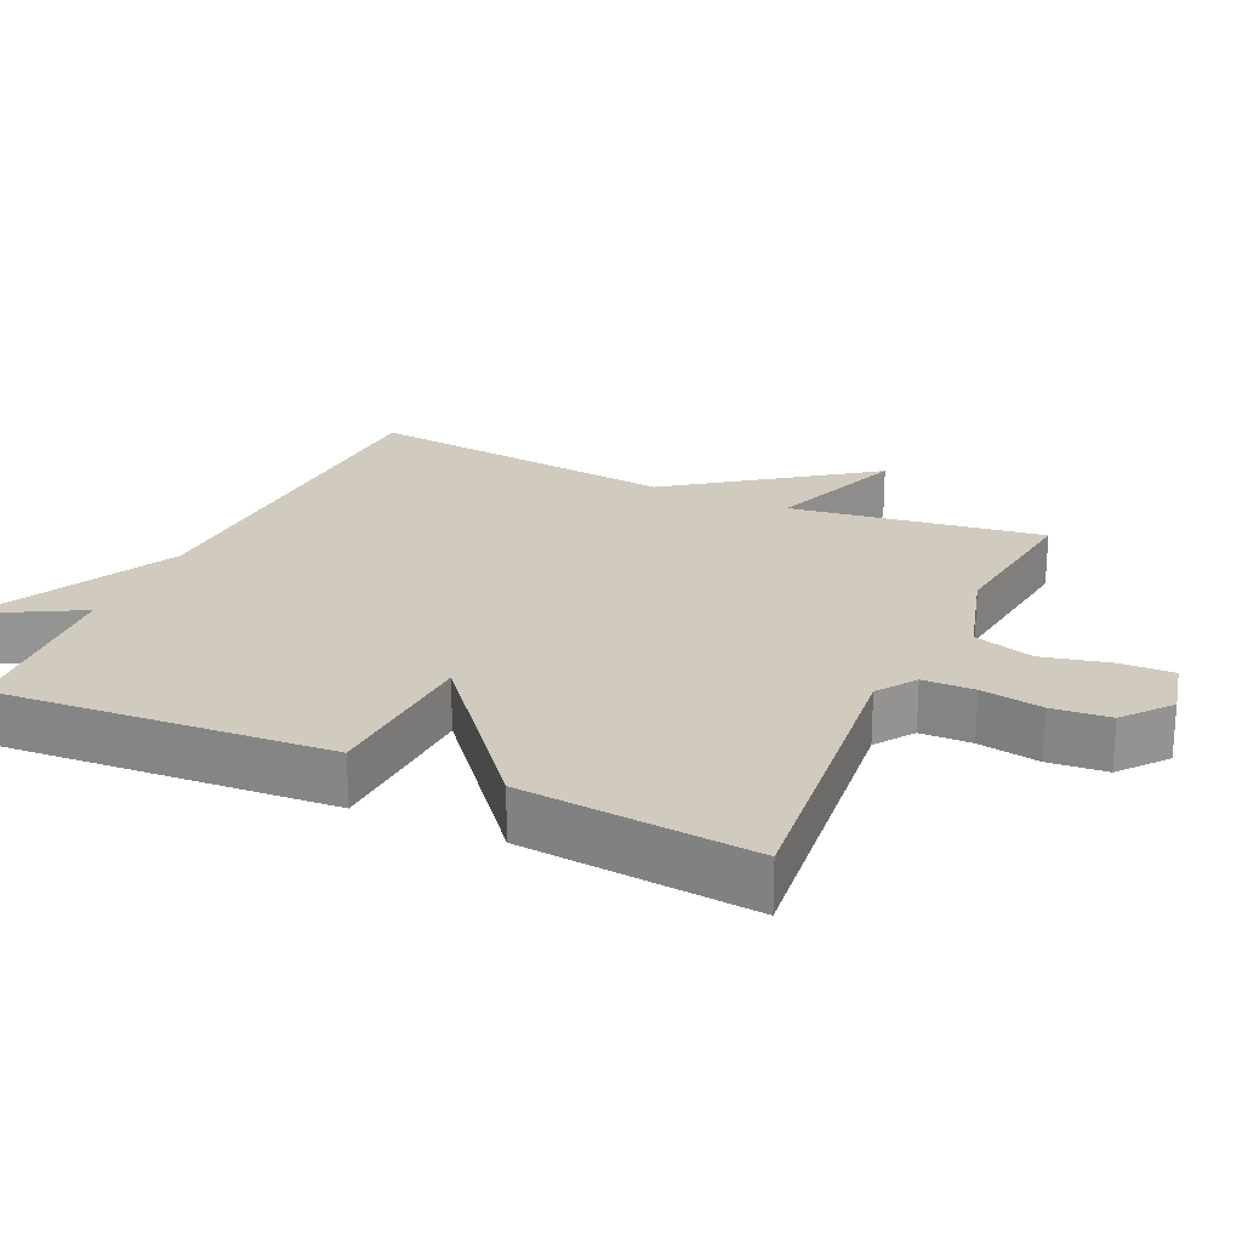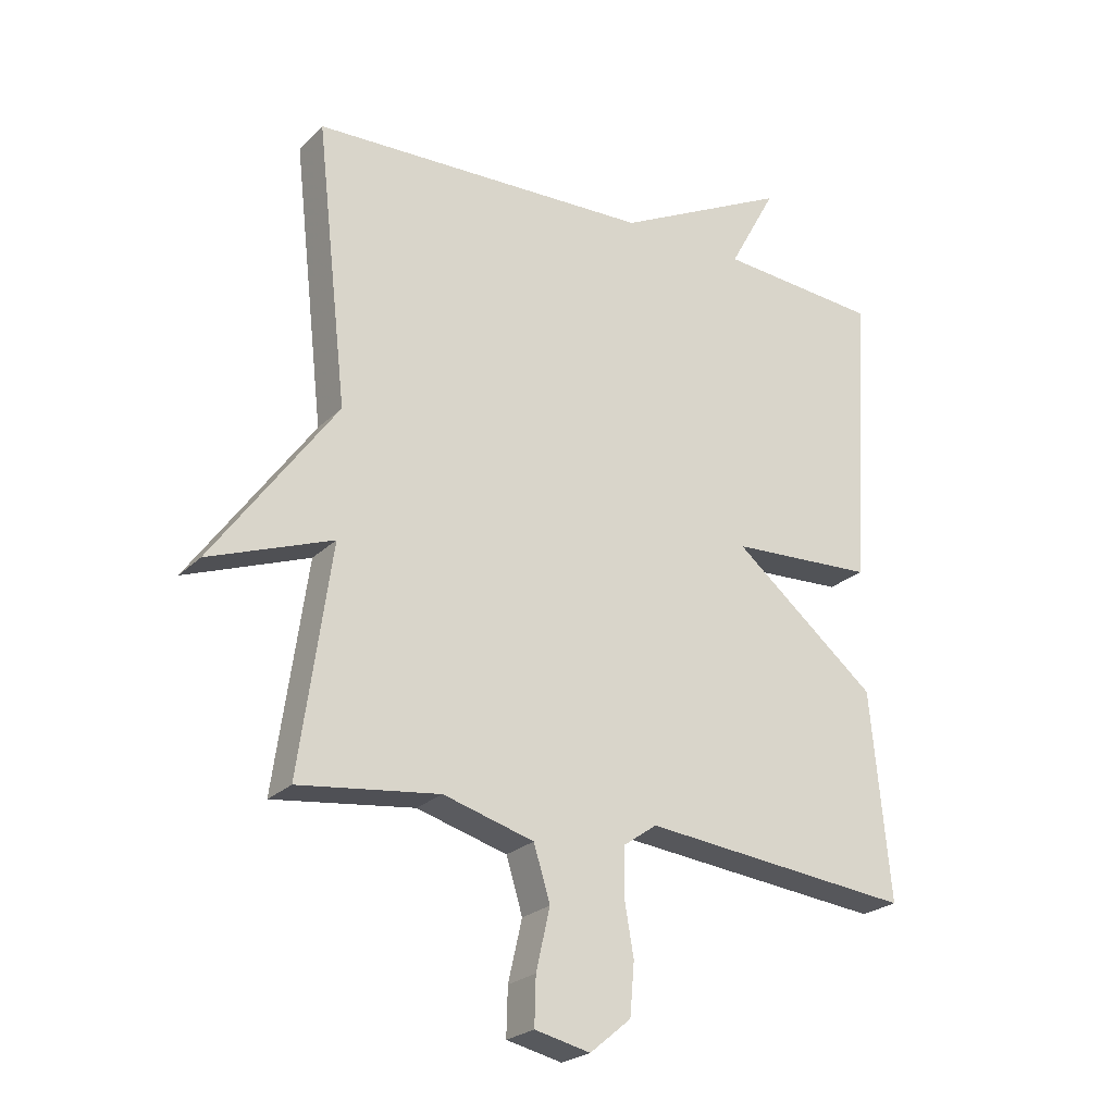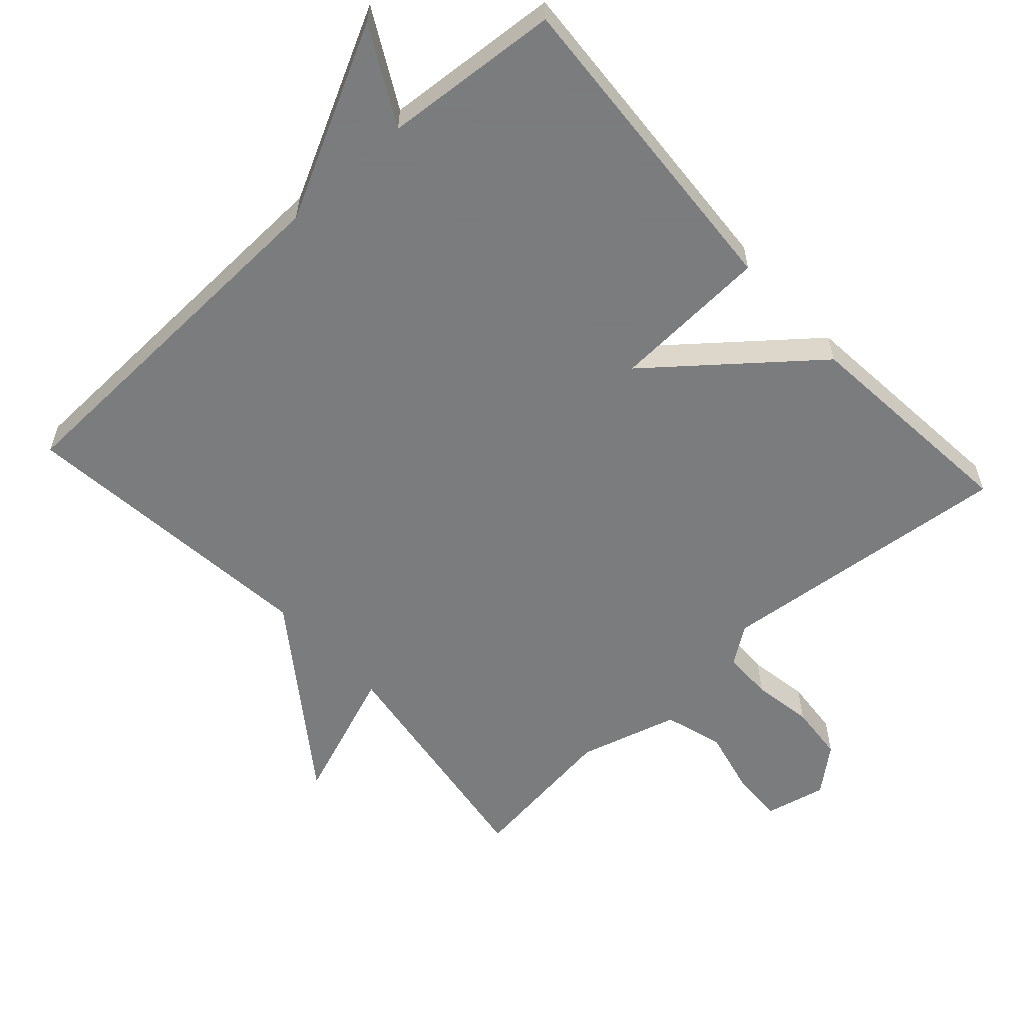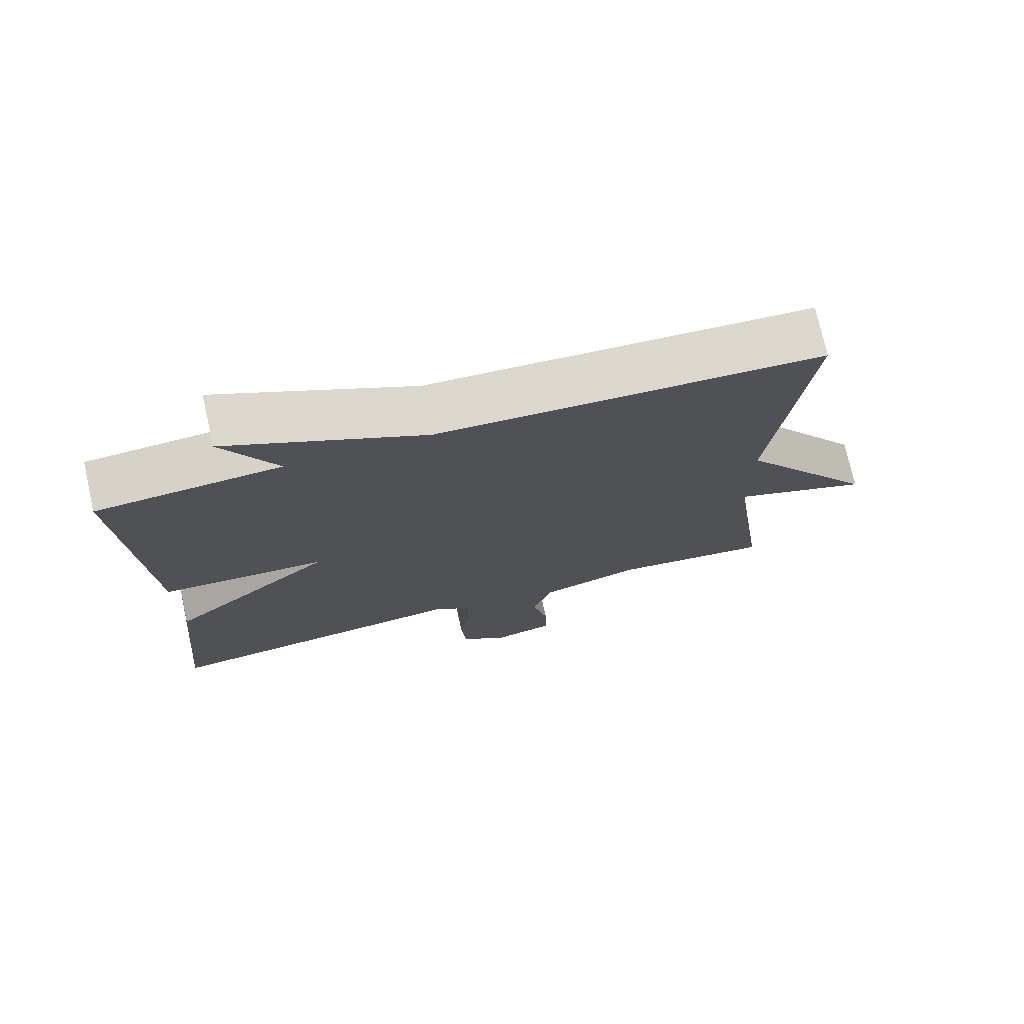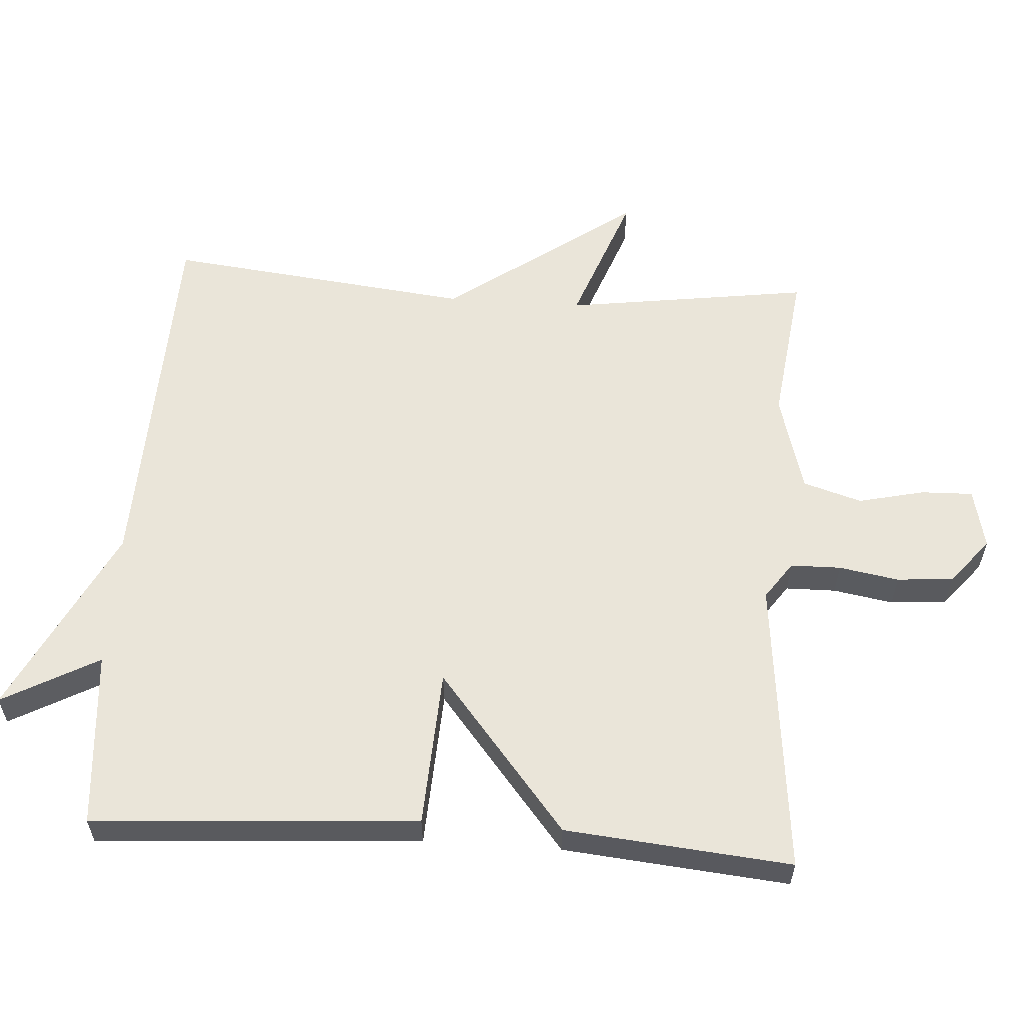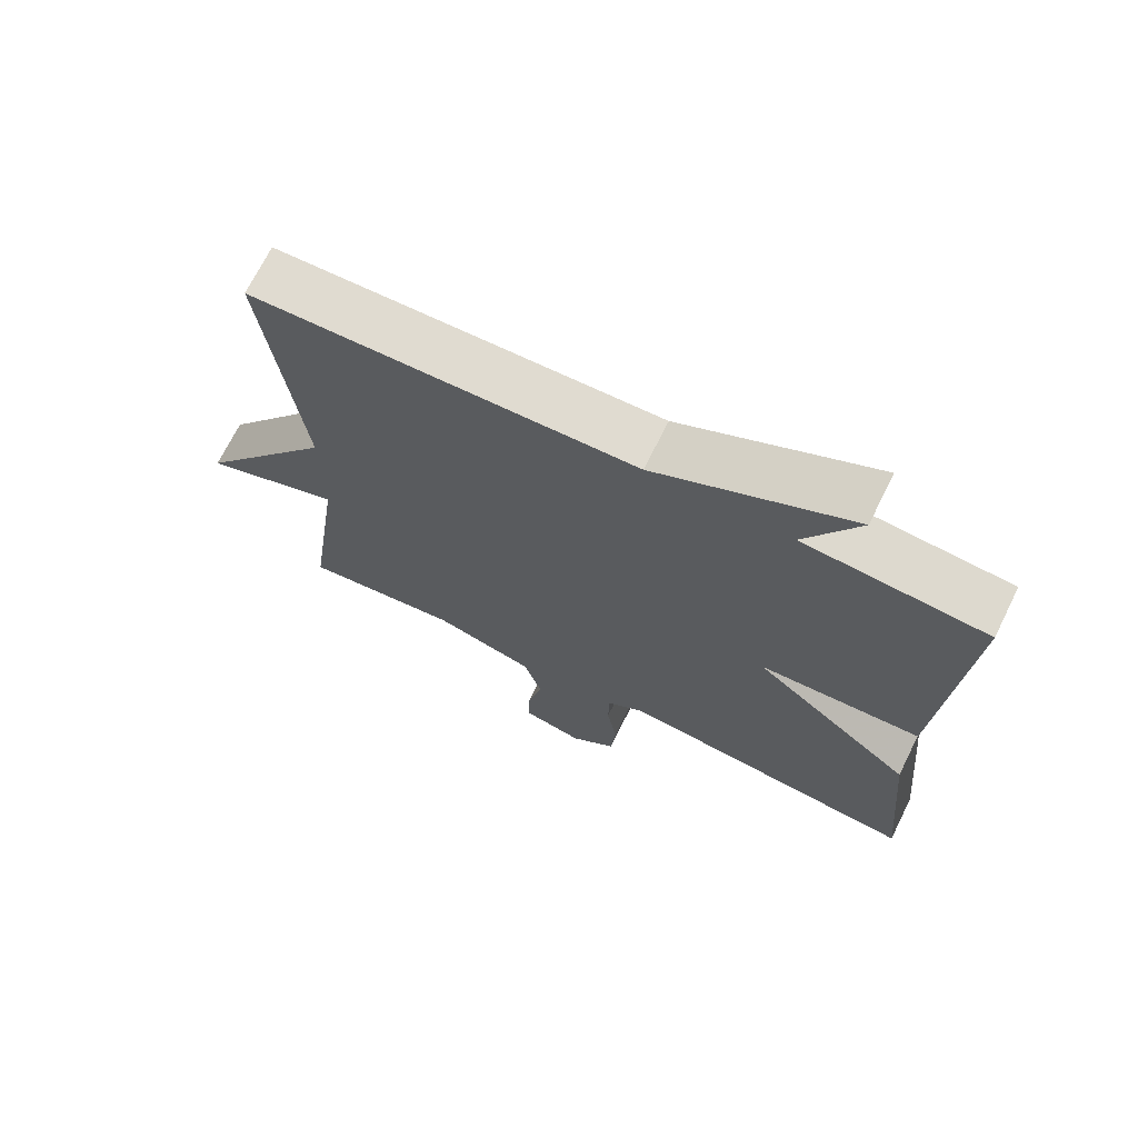
<metadata>
{"format":"obj","ext":"obj","renderer":"f3d","projection":"perspective","resolution":1024,"background":"white","views":[{"elev":23.3,"azim":114.4,"up":"+Y"},{"elev":-24.0,"azim":-33.0,"up":"+Z"},{"elev":-58.6,"azim":42.2,"up":"+Y"},{"elev":74.2,"azim":167.4,"up":"+Z"},{"elev":58.5,"azim":93.8,"up":"+Y"},{"elev":70.4,"azim":26.4,"up":"+Z"}]}
</metadata>
<code>
v 0.5 0.07 -0.5
v 0.069 0.07 -0.455
v 0.015 0.07 -0.493
v 0.014 0.07 -0.566
v 0.029 0.07 -0.653
v 0.022 0.07 -0.735
v -0.043 0.07 -0.789
v -0.131 0.07 -0.769
v -0.129 0.07 -0.694
v -0.107 0.07 -0.598
v -0.133 0.07 -0.513
v -0.277 0.07 -0.472
v -0.5 0.07 -0.5
v -0.45 0.07 -0.144
v -0.646 0.07 -0.217
v -0.45 0.07 0.056
v -0.5 0.07 0.5
v 0.043 0.07 0.52
v 0.319 0.07 0.66
v 0.243 0.07 0.52
v 0.5 0.07 0.5
v 0.469 0.07 0.028
v 0.239 0.07 0.016
v 0.469 0.07 -0.172
v 0.5 0 -0.5
v 0.069 0 -0.455
v 0.015 0 -0.493
v 0.014 0 -0.566
v 0.029 0 -0.653
v 0.022 0 -0.735
v -0.043 0 -0.789
v -0.131 0 -0.769
v -0.129 0 -0.694
v -0.107 0 -0.598
v -0.133 0 -0.513
v -0.277 0 -0.472
v -0.5 0 -0.5
v -0.45 0 -0.144
v -0.646 0 -0.217
v -0.45 0 0.056
v -0.5 0 0.5
v 0.043 0 0.52
v 0.319 0 0.66
v 0.243 0 0.52
v 0.5 0 0.5
v 0.469 0 0.028
v 0.239 0 0.016
v 0.469 0 -0.172
f 23 24 1 2
f 20 21 22 23
f 20 23 2 3
f 18 19 20
f 18 20 3
f 17 18 3
f 16 17 3
f 14 15 16
f 14 16 3 4
f 12 13 14
f 11 12 14
f 11 14 4 5
f 5 6 7
f 11 5 7
f 10 11 7
f 7 8 9 10
f 26 25 48 47
f 47 46 45 44
f 27 26 47 44
f 44 43 42
f 27 44 42
f 27 42 41
f 27 41 40
f 40 39 38
f 28 27 40 38
f 38 37 36
f 38 36 35
f 29 28 38 35
f 31 30 29
f 31 29 35
f 31 35 34
f 34 33 32 31
f 1 25 26 2
f 2 26 27 3
f 3 27 28 4
f 4 28 29 5
f 5 29 30 6
f 6 30 31 7
f 7 31 32 8
f 8 32 33 9
f 9 33 34 10
f 10 34 35 11
f 11 35 36 12
f 12 36 37 13
f 13 37 38 14
f 14 38 39 15
f 15 39 40 16
f 16 40 41 17
f 17 41 42 18
f 18 42 43 19
f 19 43 44 20
f 20 44 45 21
f 21 45 46 22
f 22 46 47 23
f 23 47 48 24
f 24 48 25 1

</code>
